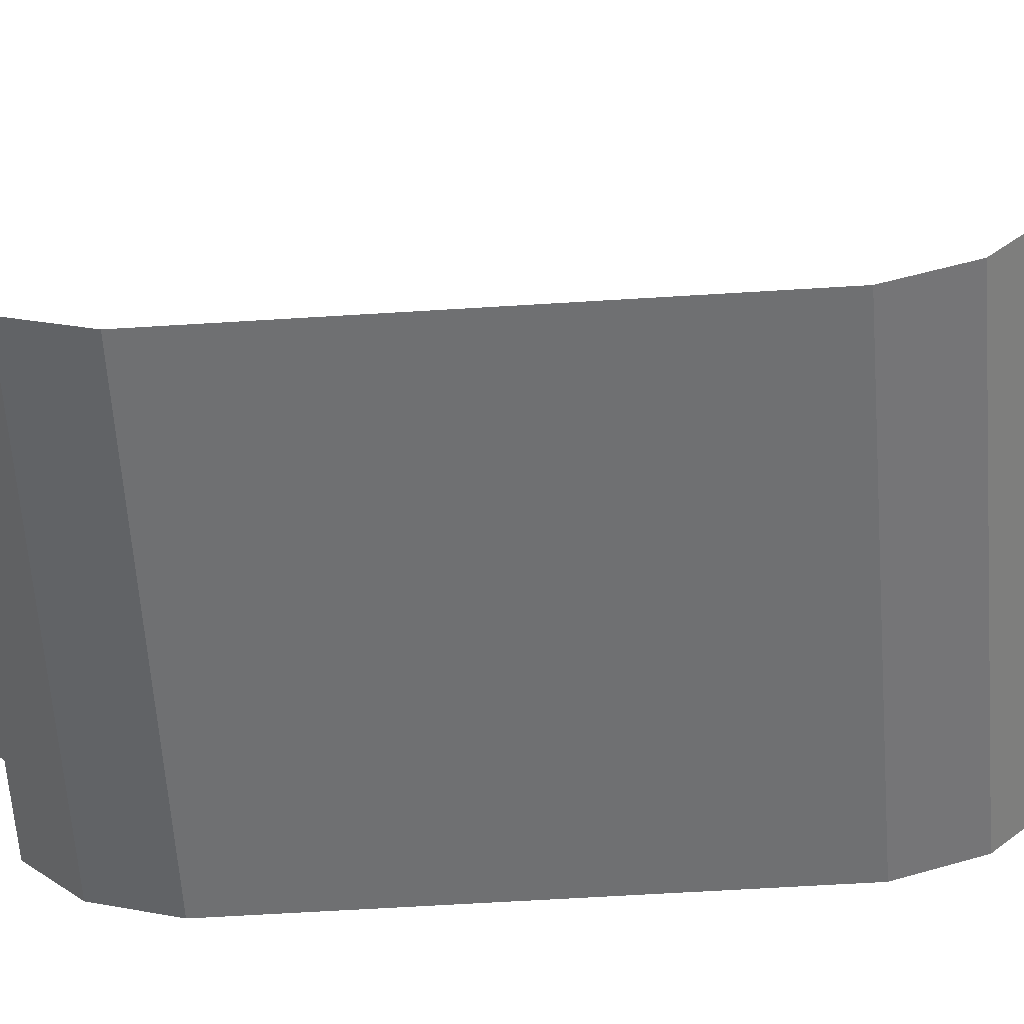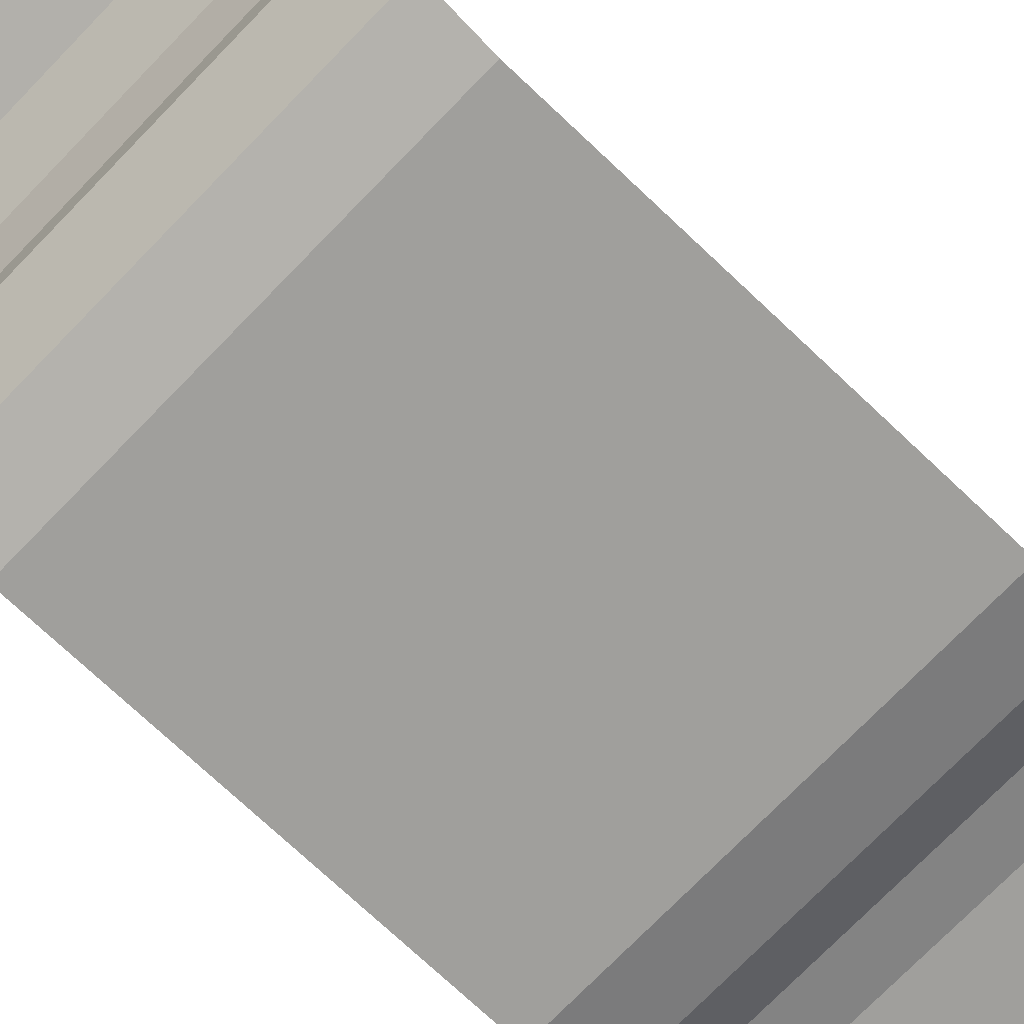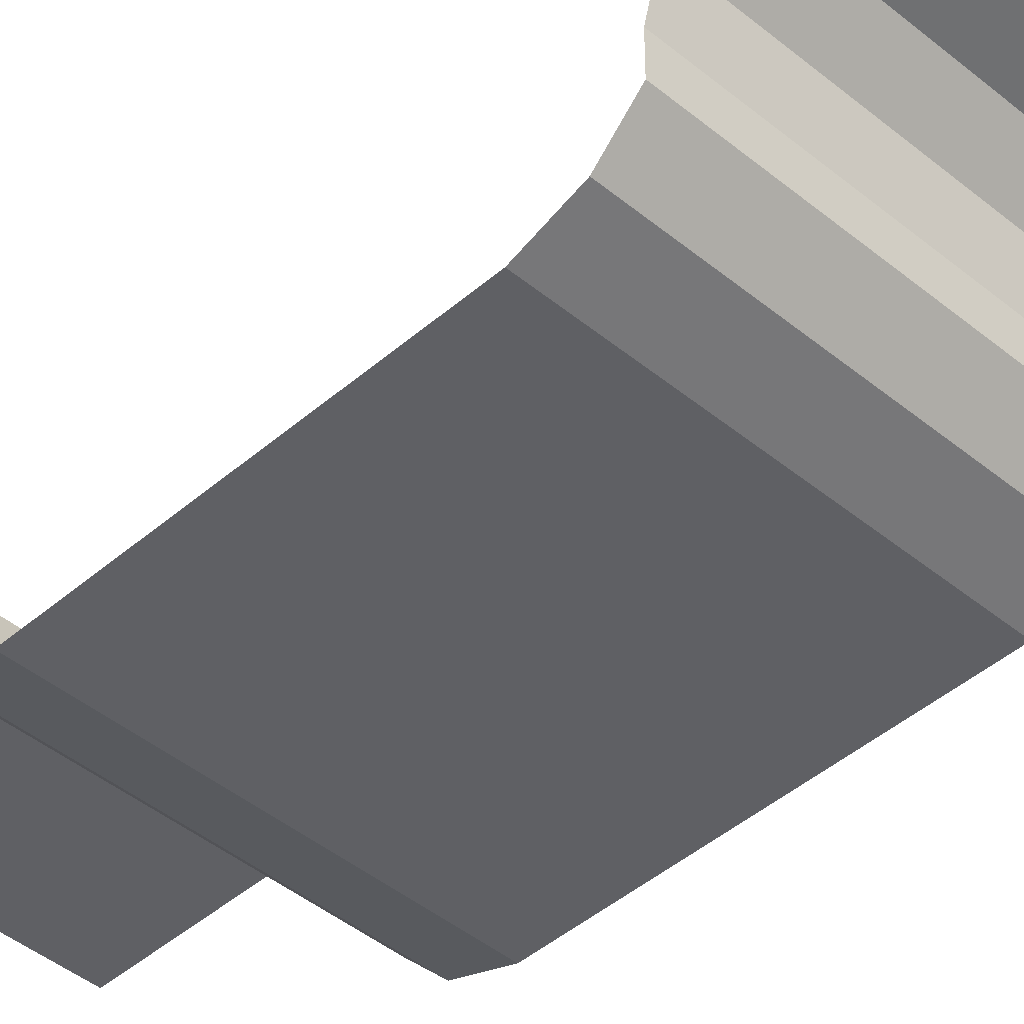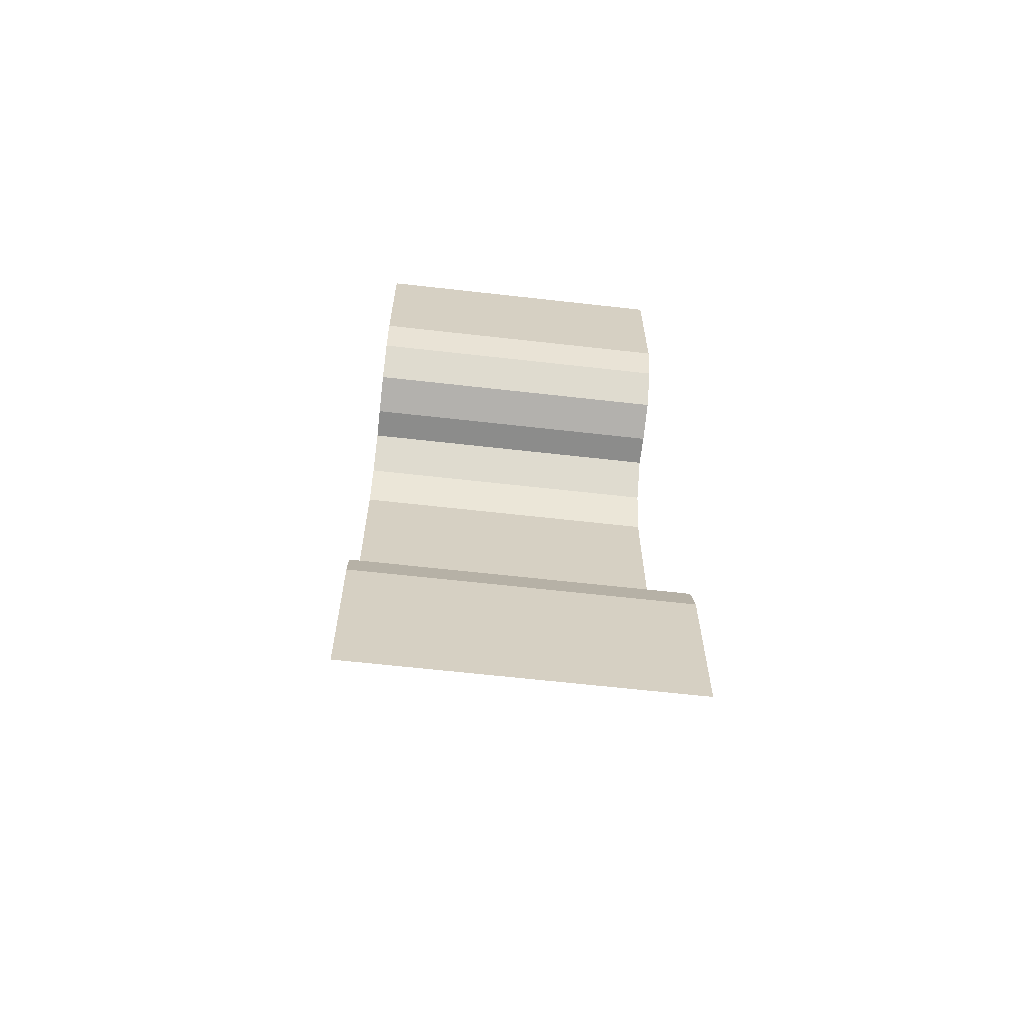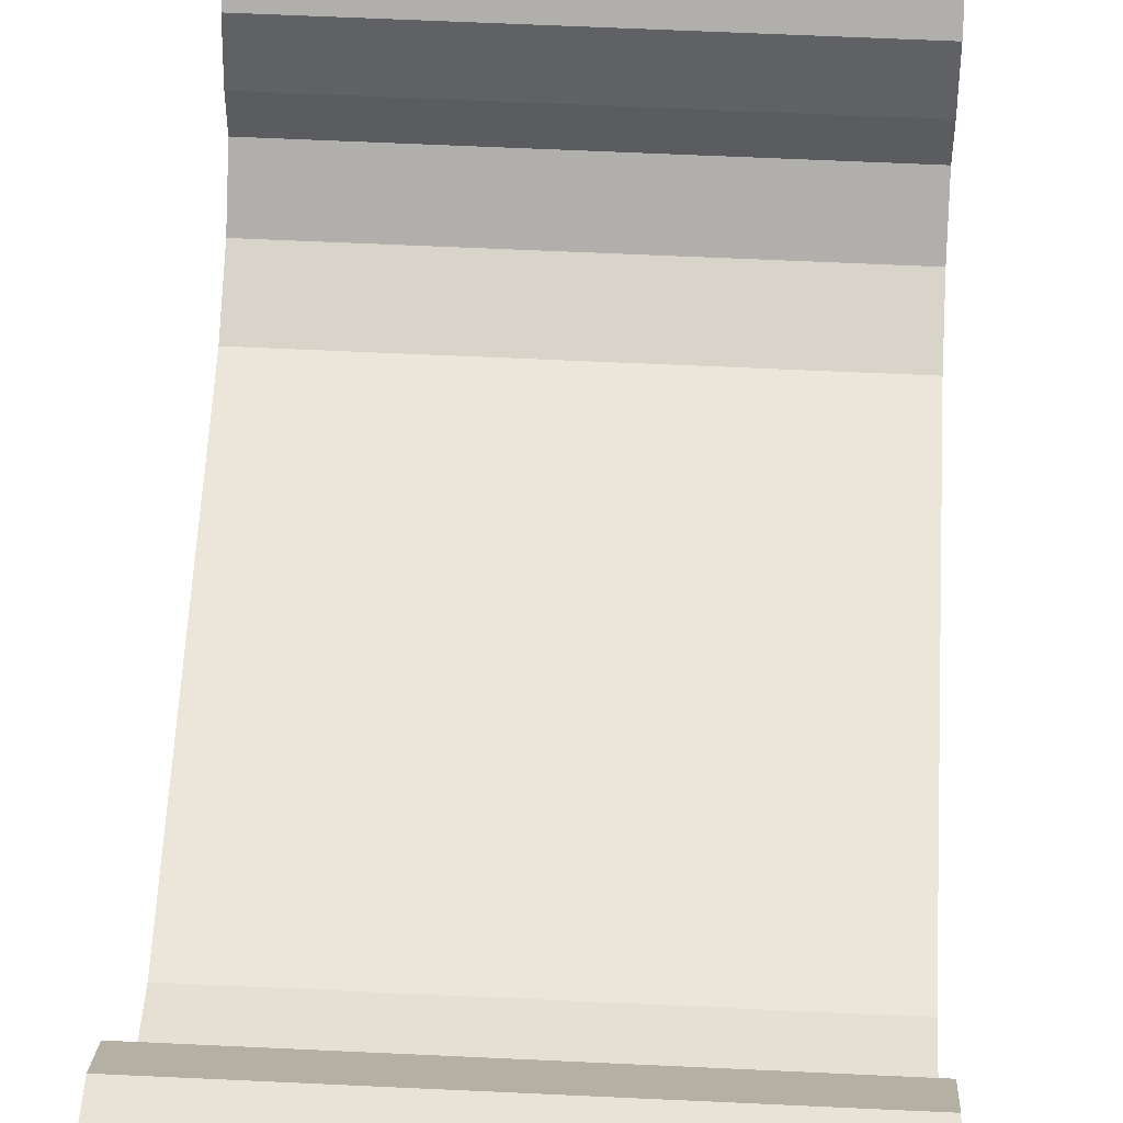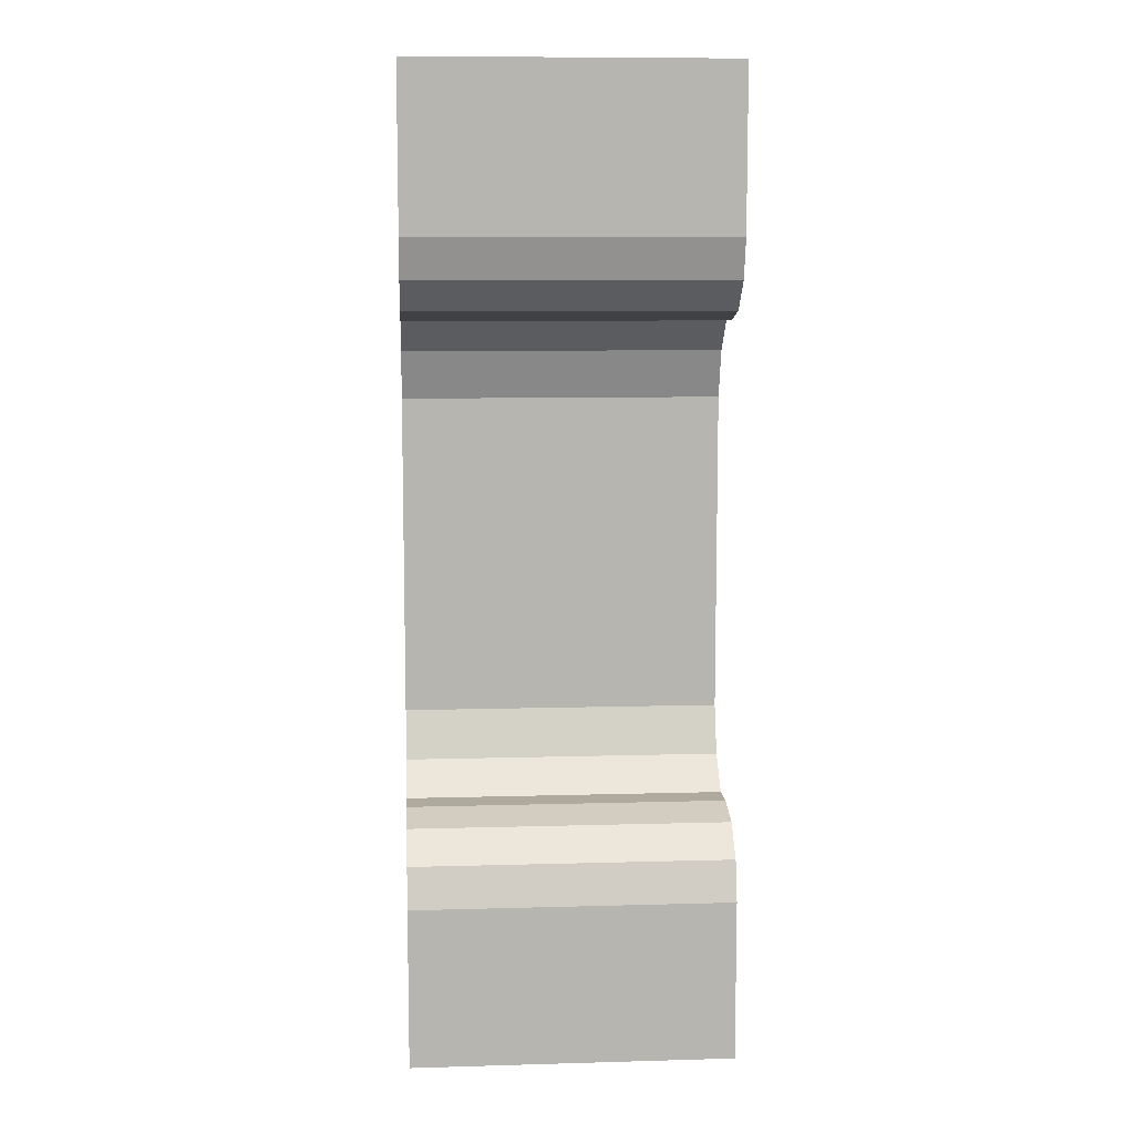
<metadata>
{"format":"obj","ext":"obj","renderer":"f3d","projection":"perspective","resolution":1024,"background":"white","views":[{"elev":-54.9,"azim":-86.1,"up":"+Y"},{"elev":-71.2,"azim":-133.7,"up":"+Y"},{"elev":-43.5,"azim":-44.3,"up":"+Y"},{"elev":-64.1,"azim":173.5,"up":"+Z"},{"elev":56.3,"azim":-177.1,"up":"+Y"},{"elev":9.2,"azim":175.7,"up":"+Z"}]}
</metadata>
<code>
o Dirt
g Dirt
v 0.219 0 -0.5
v 0.219 -0 0.5
v 0.5 0 0.5
v 0.5 0 -0.5
v 0.219 0.05 -0.65
v 0.5 0.05 -0.65
v -0.219 0.09305 -0.6931
v 0.219 0.09305 -0.6931
v 0.5 0.15 -0.75
v -0.5 0.15 -0.75
v -0.5 0.05 -0.65
v -0.219 0.05 -0.65
v -0.219 0 -0.5
v -0.5 0 -0.5
v -0.219 -0 0.5
v -0.5 0 0.5
v -0.219 0.05 0.65
v -0.5 0.05 0.65
v -0.219 0.09305 0.6931
v 0.219 0.09305 0.6931
v 0.219 0.05 0.65
v 0.5 0.05 0.65
v 0.5 0.15 0.75
v -0.5 0.15 0.75
f 1 2 4
f 2 3 4
f 5 1 6
f 1 4 6
f 11 12 7
f 10 7 8
f 8 6 9
f 8 5 6
f 8 9 10
f 10 11 7
f 13 12 14
f 12 11 14
f 14 16 15
f 14 15 13
f 16 18 17
f 16 17 15
f 19 17 18
f 20 19 24
f 24 23 20
f 23 22 20
f 22 21 20
f 19 18 24
f 22 3 21
f 3 2 21
o Grass
g Grass
v -0.5 0.25 -0.75
v -0.5 0.15 -0.75
v 0.5 0.15 -0.75
v 0.5 0.25 -0.75
v -0.5 0.375 -0.7835
v 0.5 0.375 -0.7835
v -0.5 0.4665 -0.875
v 0.5 0.4665 -0.875
v -0.5 0.5 -1
v 0.5 0.5 -1
v -0.5 0.5 -1.5
v 0.5 0.5 -1.5
f 25 26 28
f 26 27 28
f 29 25 28
f 29 28 30
f 31 29 30
f 31 30 32
f 33 31 32
f 33 32 34
f 35 33 34
f 35 34 36
v -0.5 0.25 0.75
v -0.5 0.15 0.75
v 0.5 0.15 0.75
v 0.5 0.25 0.75
v -0.5 0.375 0.7835
v 0.5 0.375 0.7835
v -0.5 0.4665 0.875
v 0.5 0.4665 0.875
v -0.5 0.5 1
v 0.5 0.5 1
v -0.5 0.5 1.5
v 0.5 0.5 1.5
f 40 39 37
f 39 38 37
f 42 40 41
f 40 37 41
f 44 42 43
f 42 41 43
f 46 44 45
f 44 43 45
f 48 46 45
f 48 45 47
o Ground_Finish_Line
g Ground_Finish_Line
v -0.219 0.09305 0.6931
v -0.219 0.05 0.65
v 0.219 0.05 0.65
v 0.219 0.09305 0.6931
v 0.219 -0 0.5
v -0.219 -0 0.5
v 0.219 0 -0.5
v -0.219 0 -0.5
v -0.219 0.05 -0.65
v 0.219 0.05 -0.65
v -0.219 0.09305 -0.6931
v 0.219 0.09305 -0.6931
f 52 51 50
f 52 50 49
f 50 51 53
f 50 53 54
f 56 54 53
f 56 53 55
f 58 57 55
f 57 56 55
f 59 57 60
f 57 58 60

</code>
